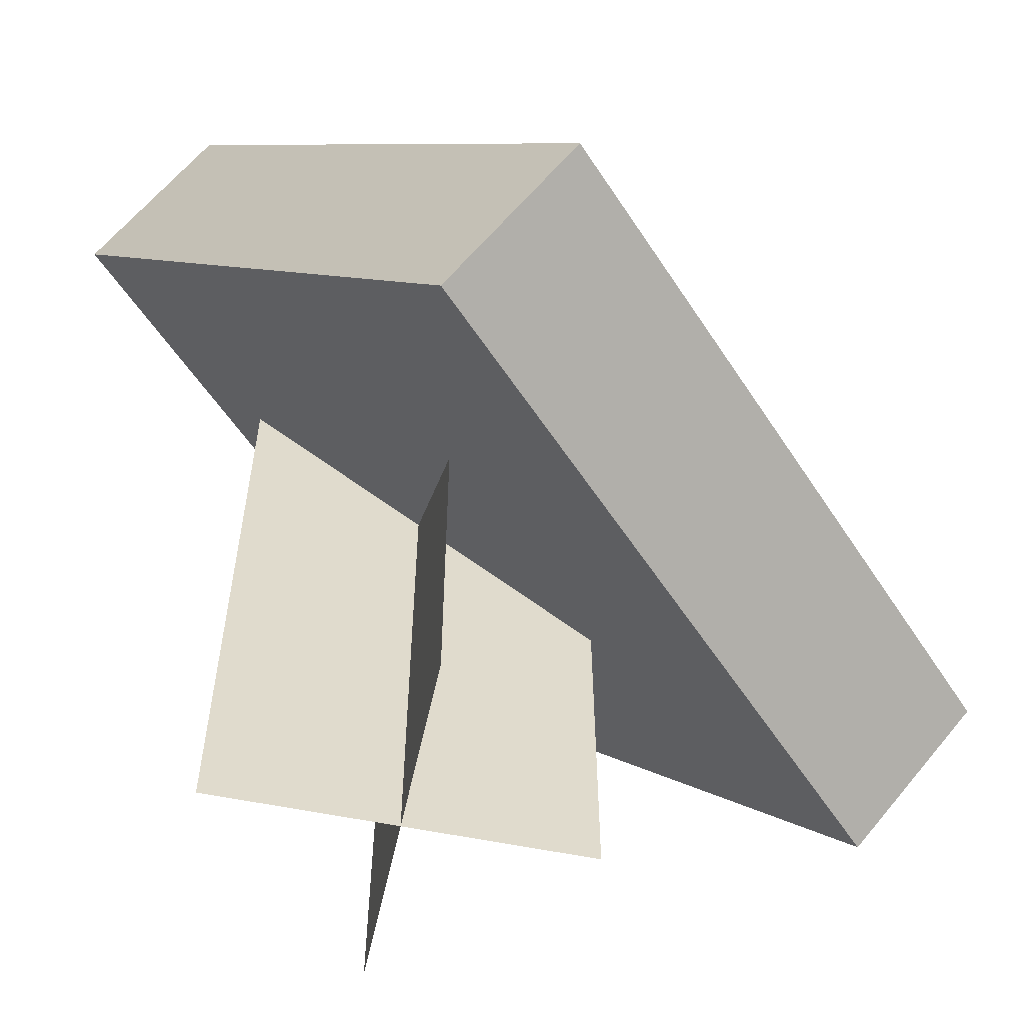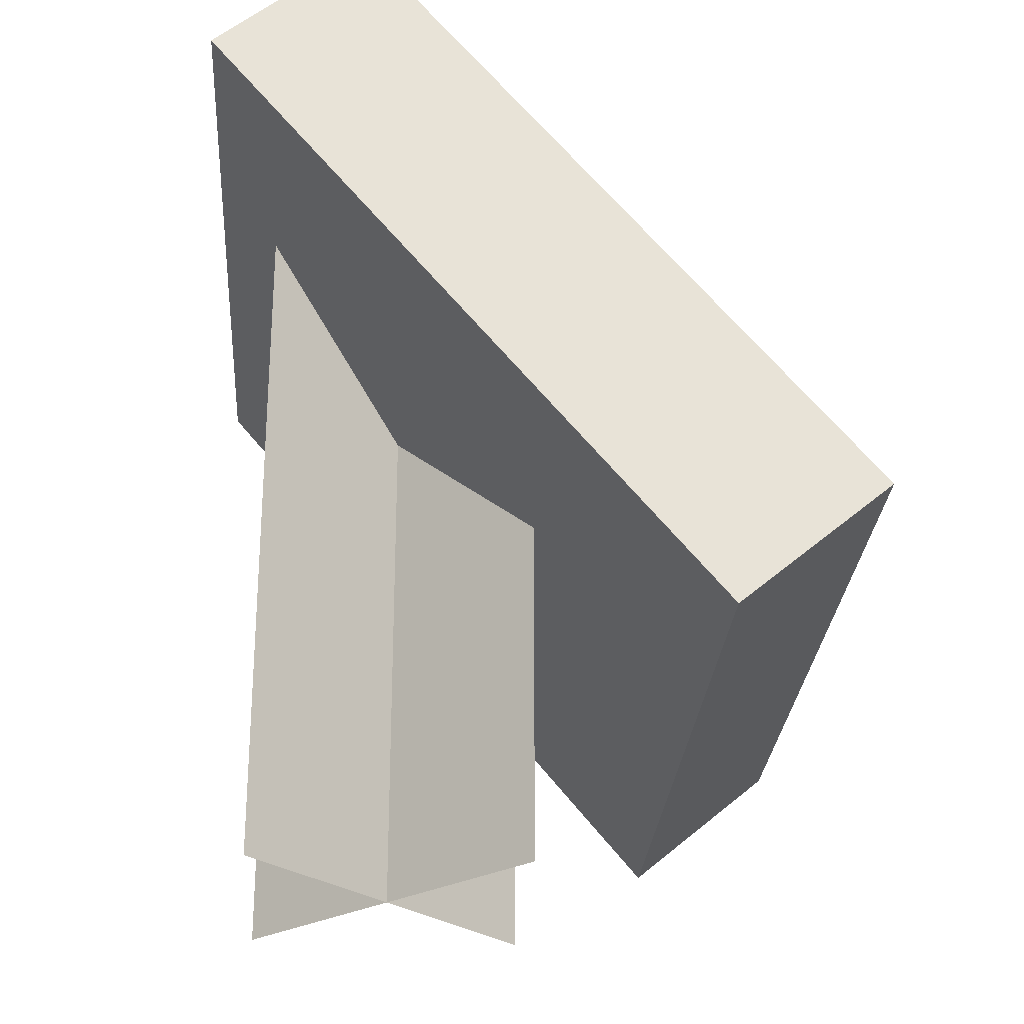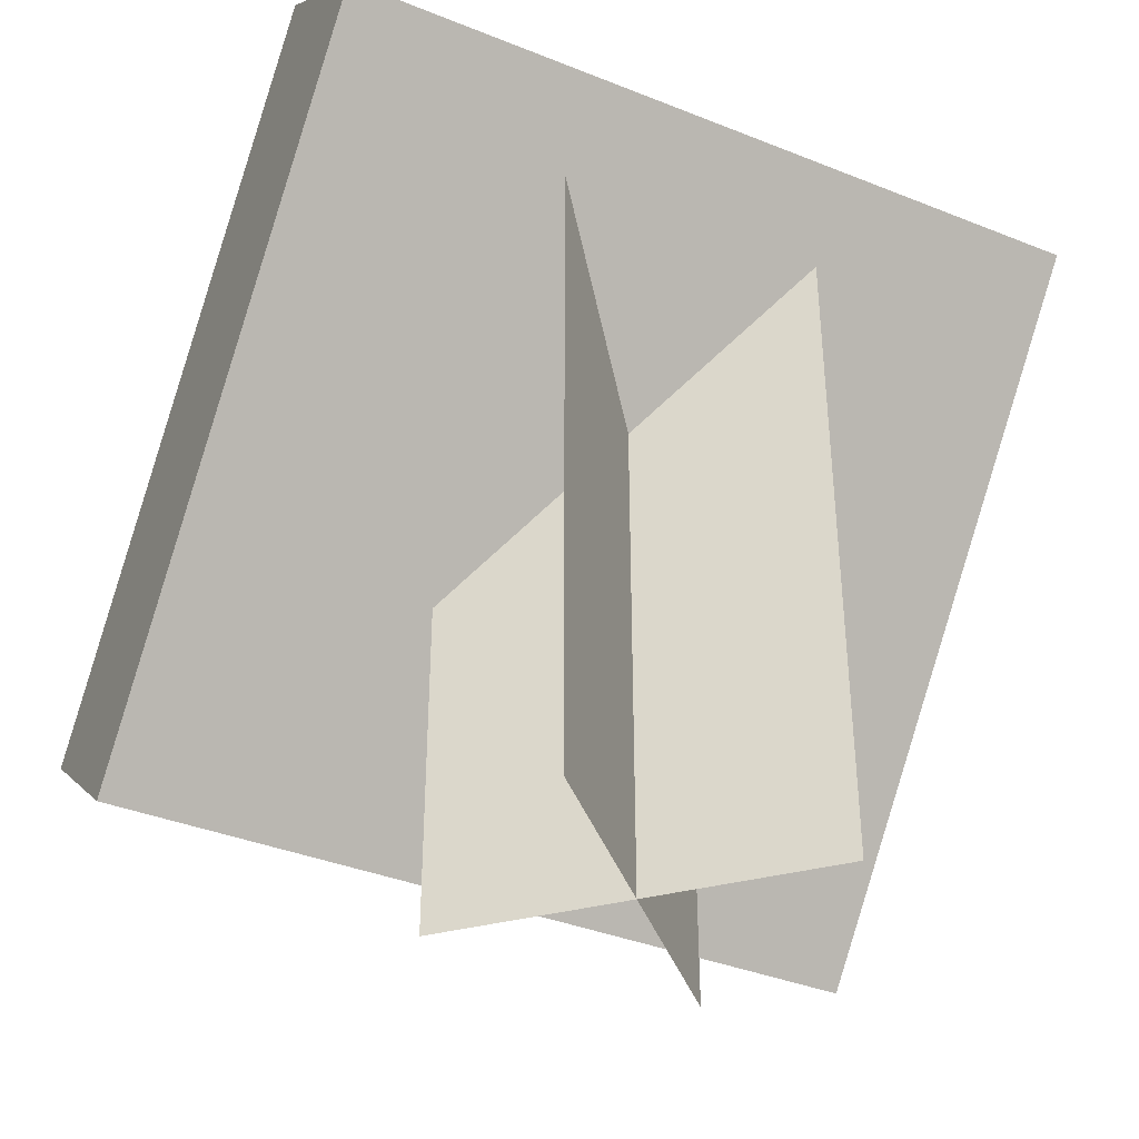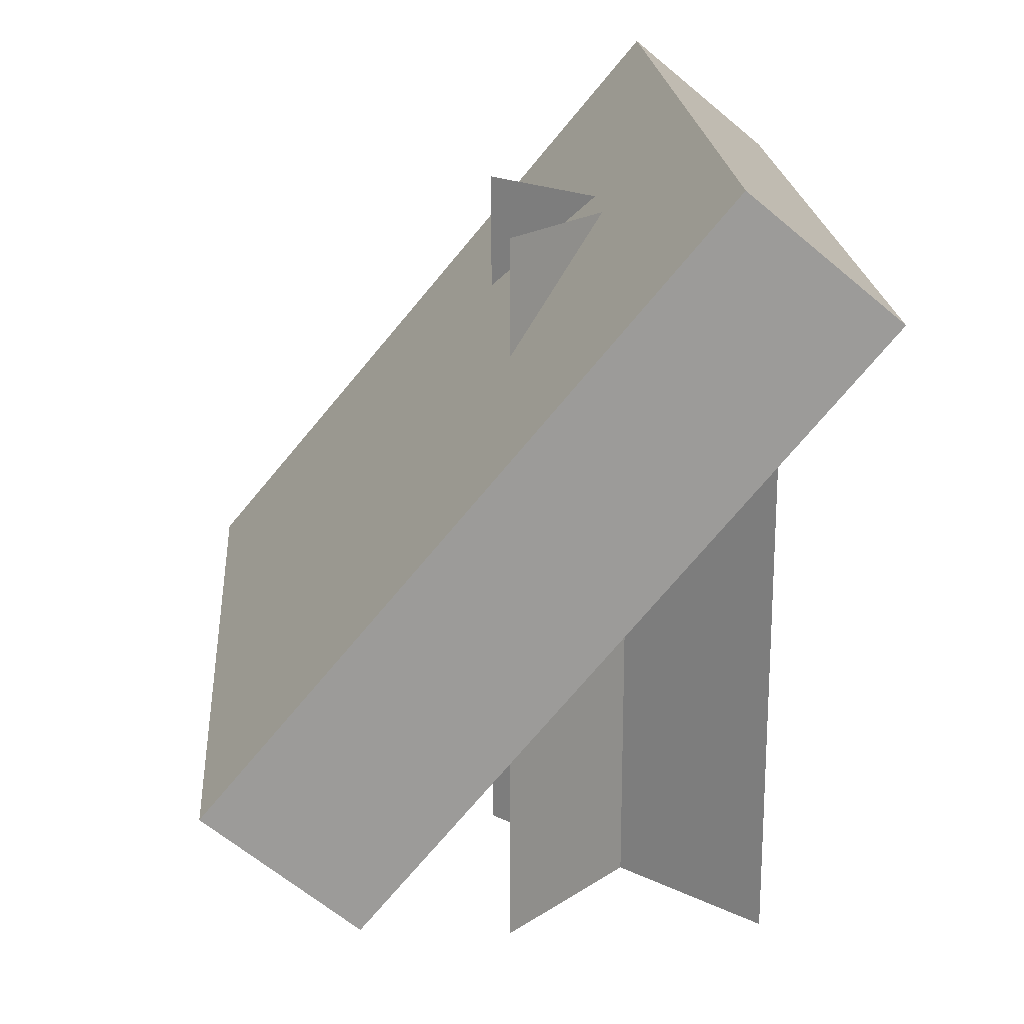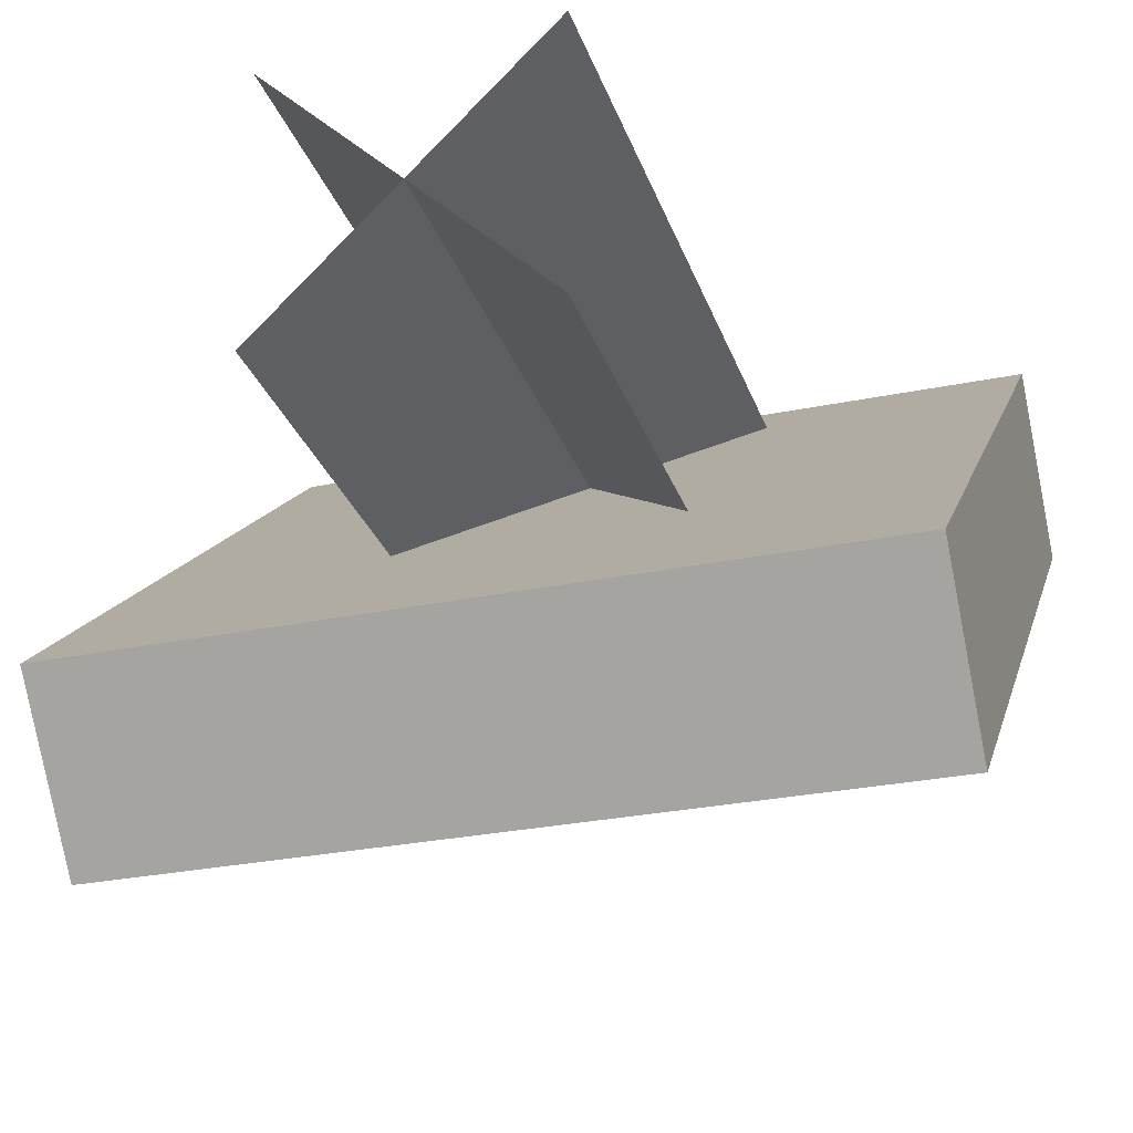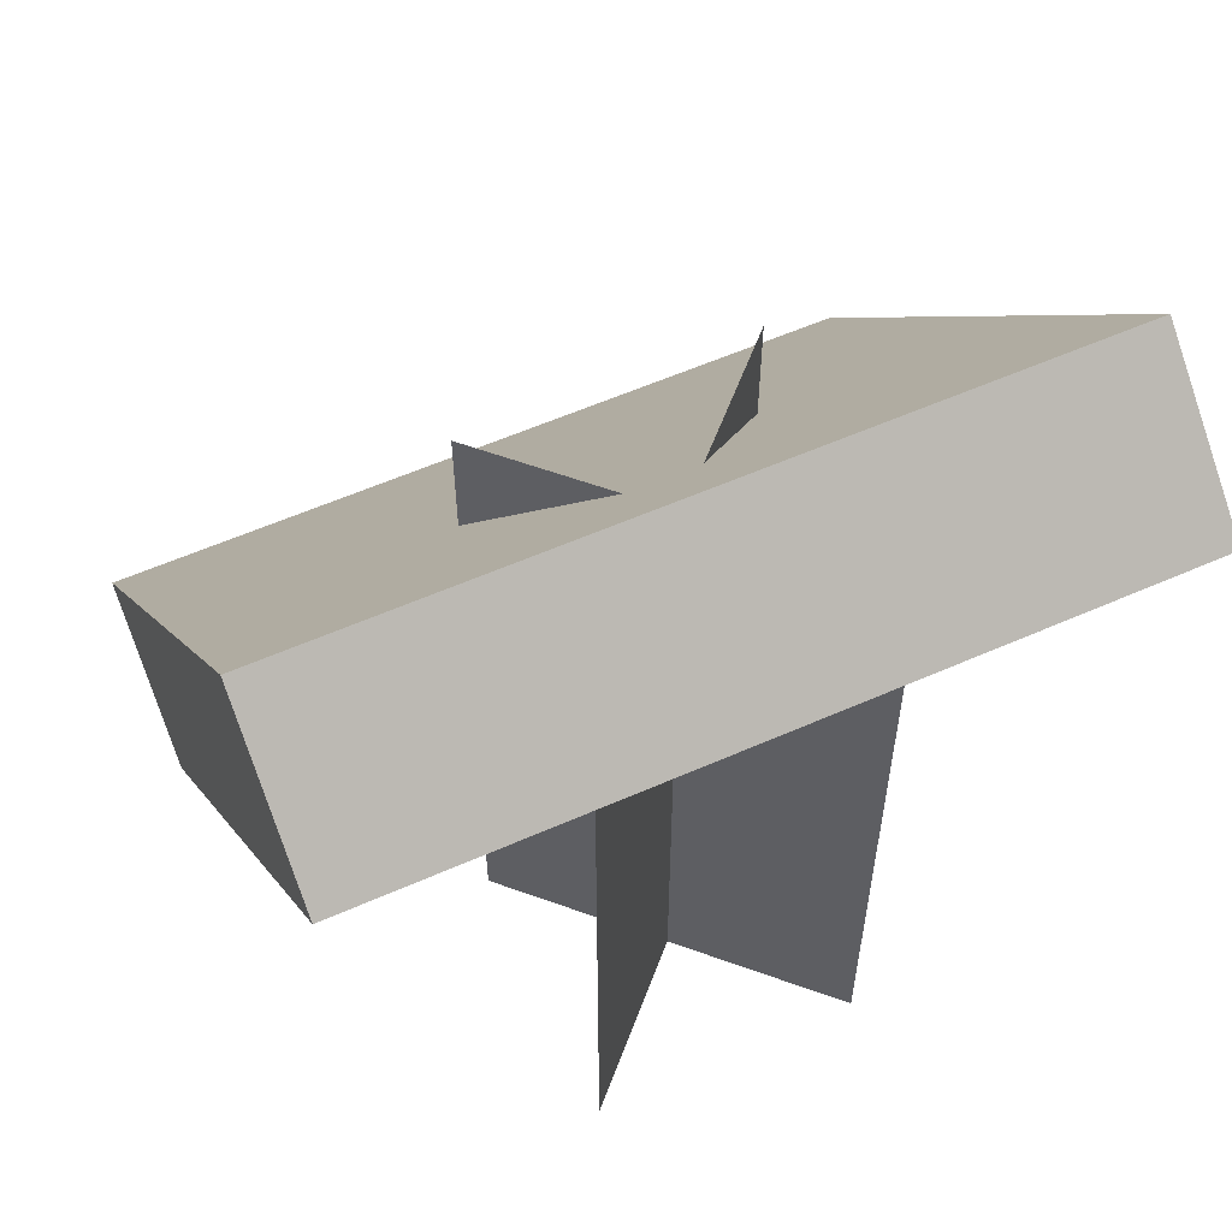
<metadata>
{"format":"obj","ext":"obj","renderer":"f3d","projection":"perspective","resolution":1024,"background":"white","views":[{"elev":-57.0,"azim":122.8,"up":"+Y"},{"elev":-26.8,"azim":86.1,"up":"+Y"},{"elev":-38.3,"azim":-26.8,"up":"+Y"},{"elev":20.6,"azim":-94.2,"up":"+Y"},{"elev":-28.5,"azim":17.2,"up":"+Z"},{"elev":58.3,"azim":-24.5,"up":"+Y"}]}
</metadata>
<code>
o plane
v -0.1768 0.5 0.4268
v 0.1768 0.5 0.07322
v -0.1768 -0.5 0.4268
v 0.1768 -0.5 0.07322
v -0.1768 0.5 0.07322
v 0.1768 0.5 0.4268
v -0.1768 -0.5 0.07322
v 0.1768 -0.5 0.4268
f 1 2 4 3
f 5 6 8 7
o cube
v 0.5 0.6312 0.3149
v 0.5 -0.1348 -0.3278
v 0.5 0.4705 0.5065
v 0.5 -0.2955 -0.1363
v -0.5 -0.1348 -0.3278
v -0.5 0.6312 0.3149
v -0.5 -0.2955 -0.1363
v -0.5 0.4705 0.5065
f 12 15 13 10
f 11 12 10 9
f 16 11 9 14
f 15 16 14 13
f 14 9 10 13
f 15 12 11 16

</code>
